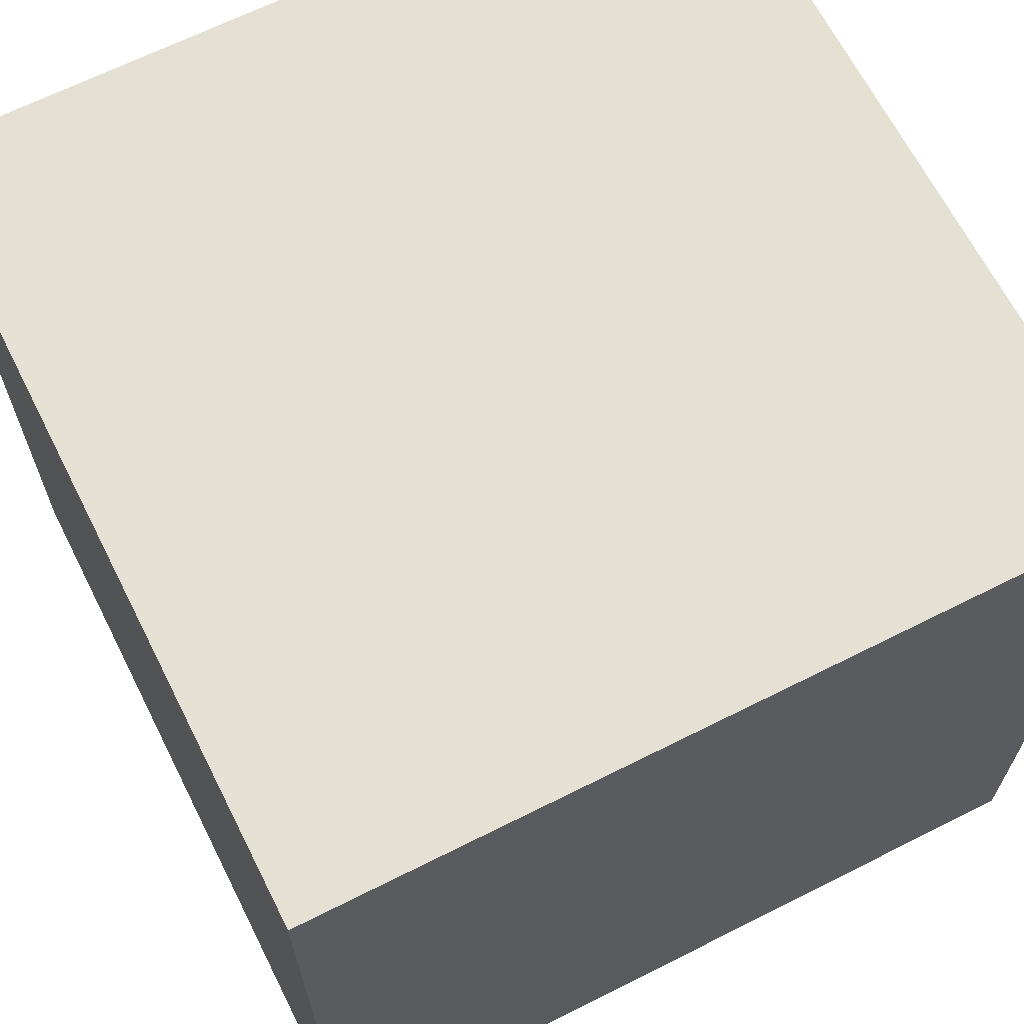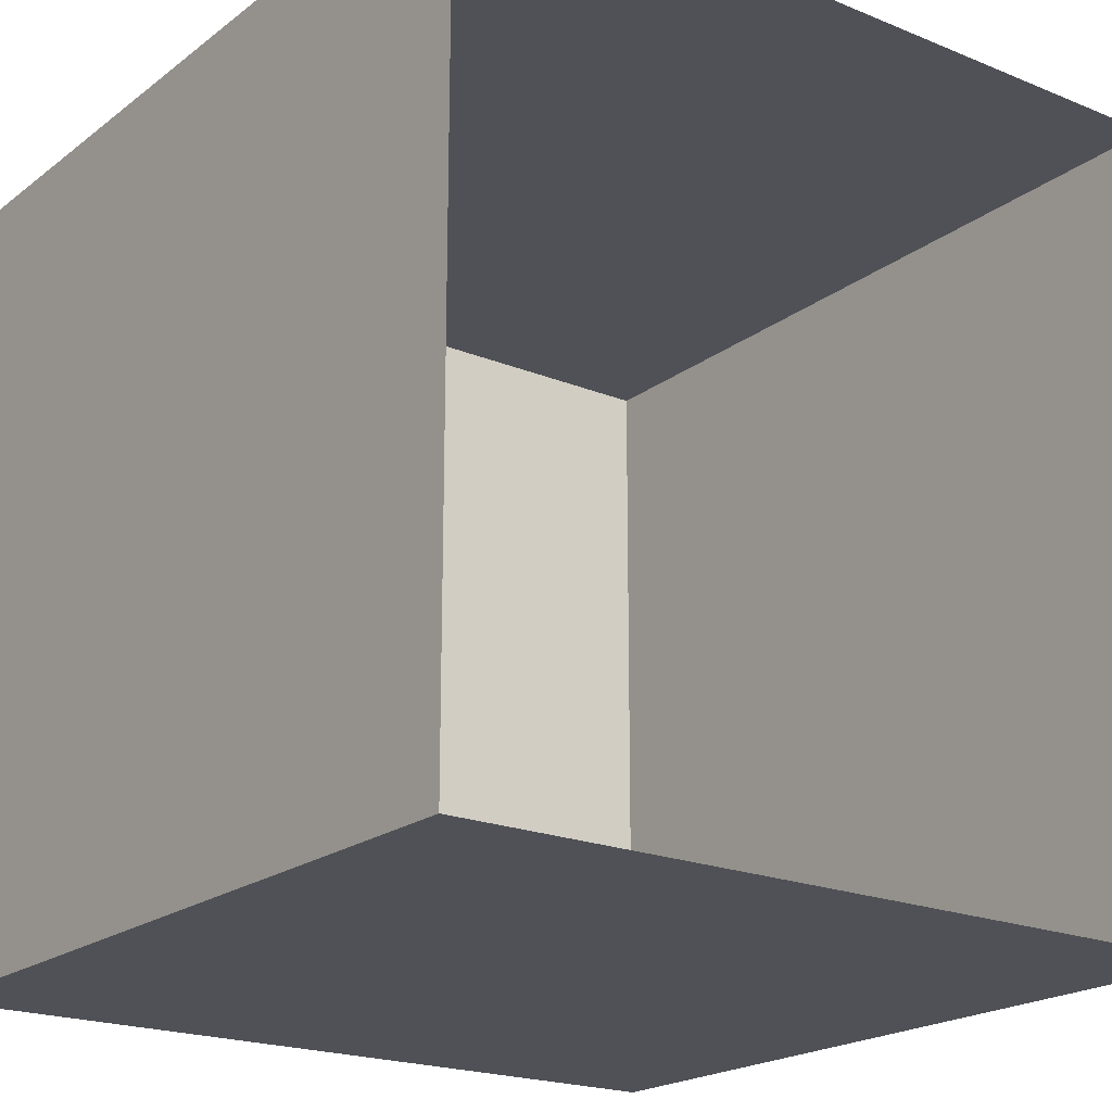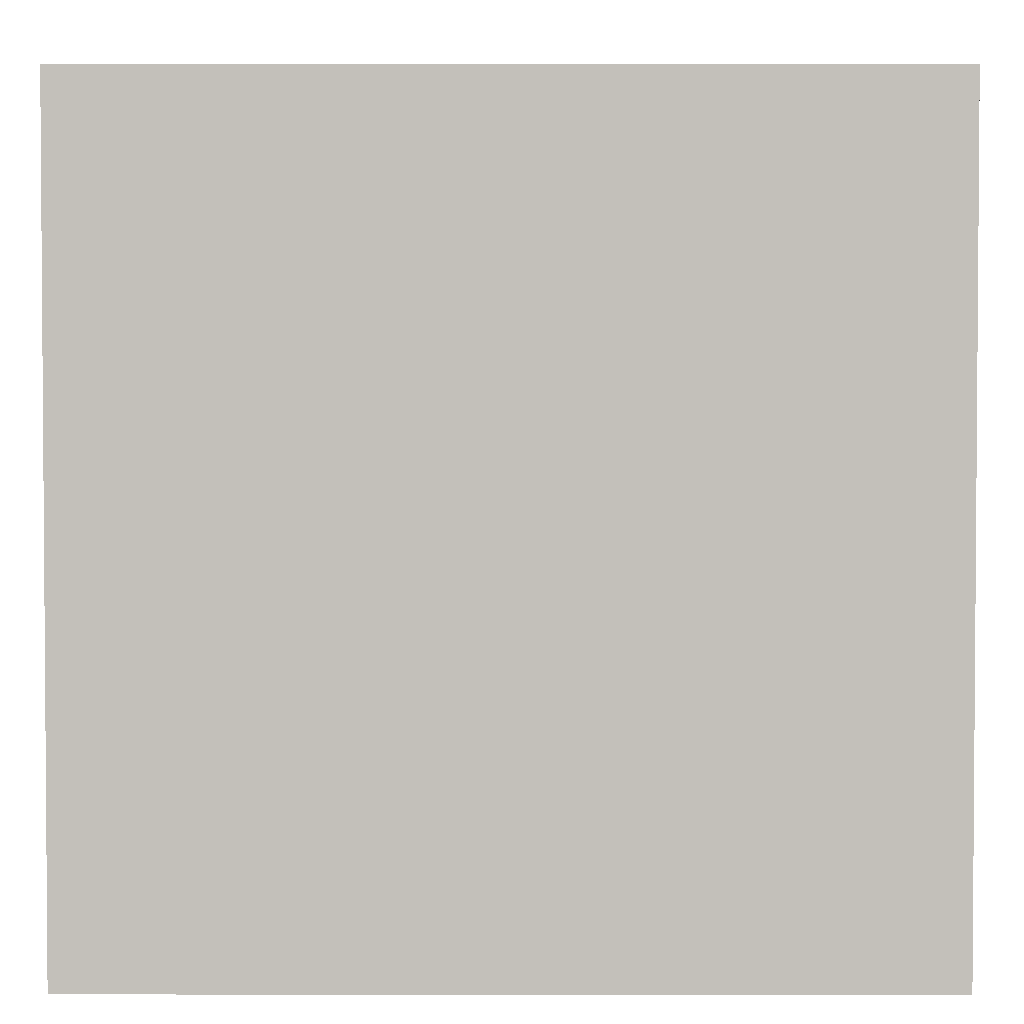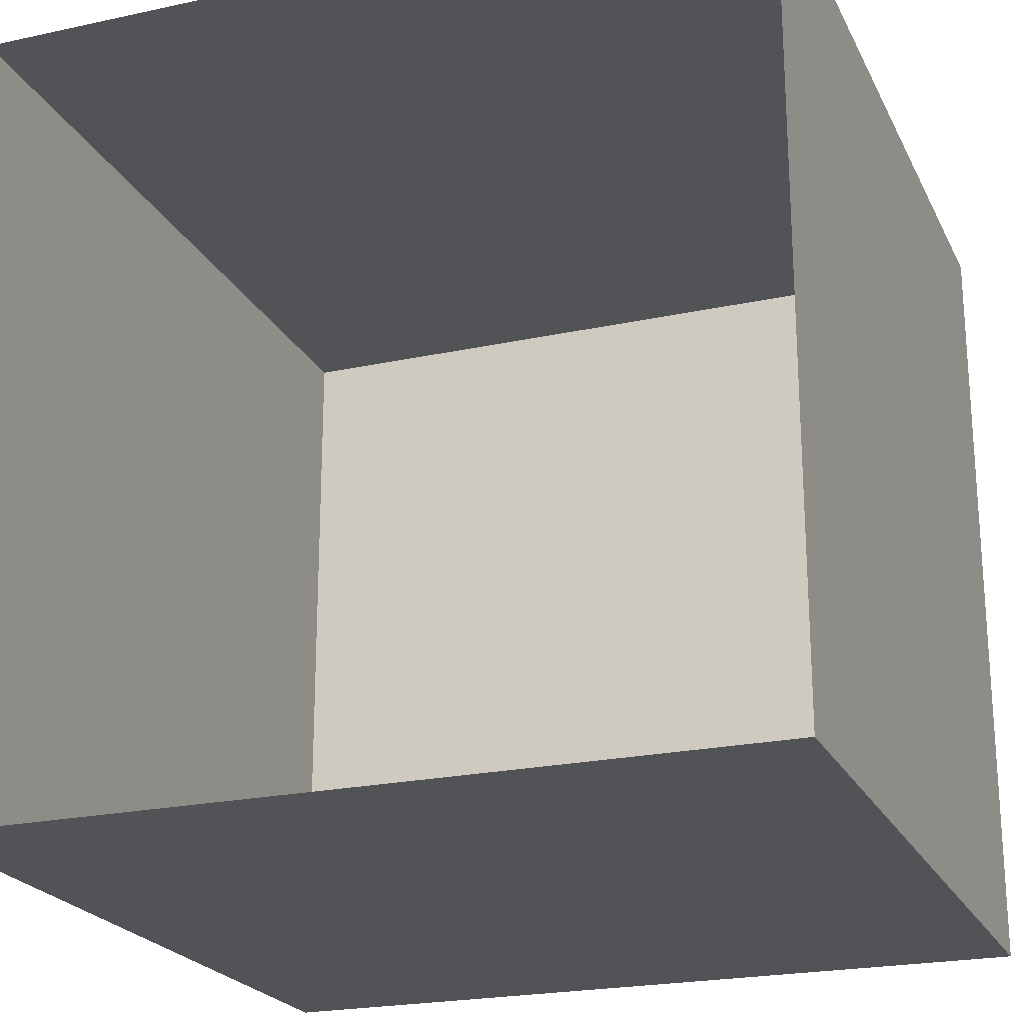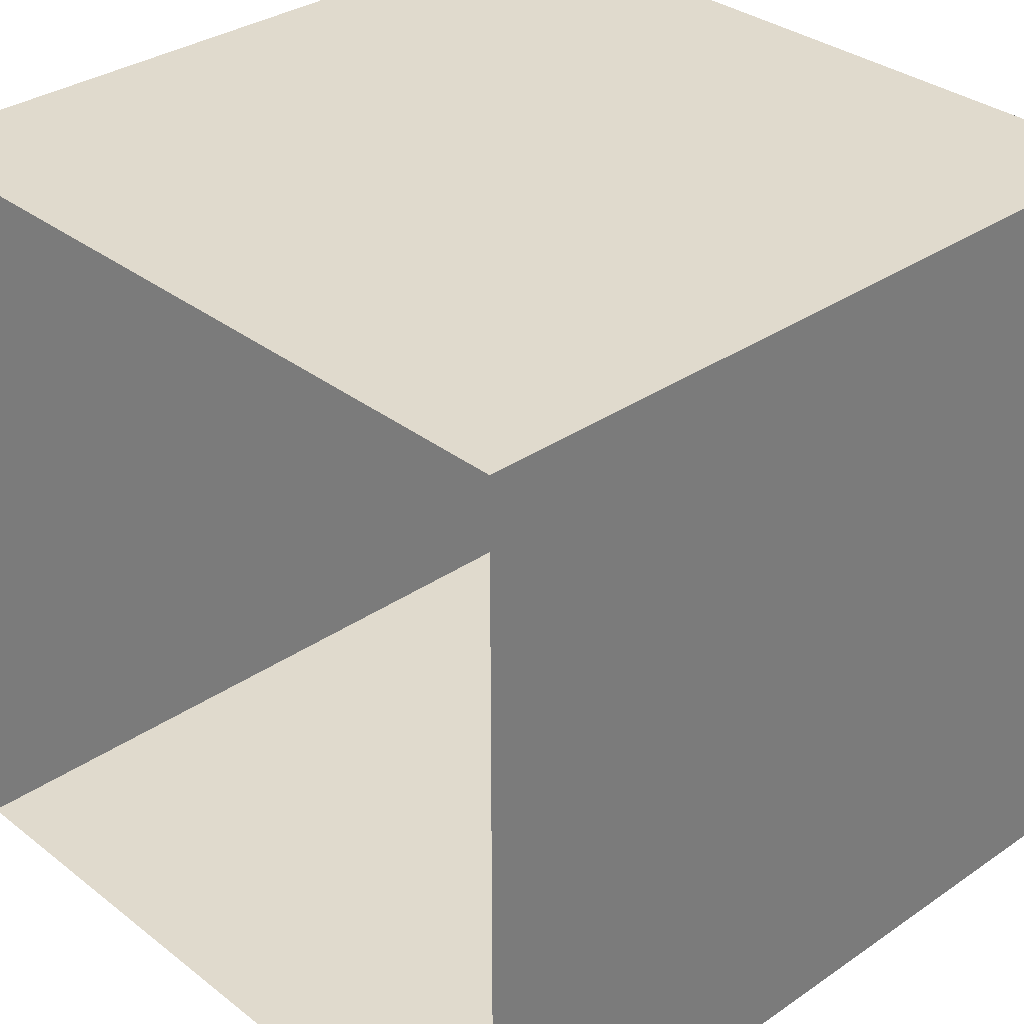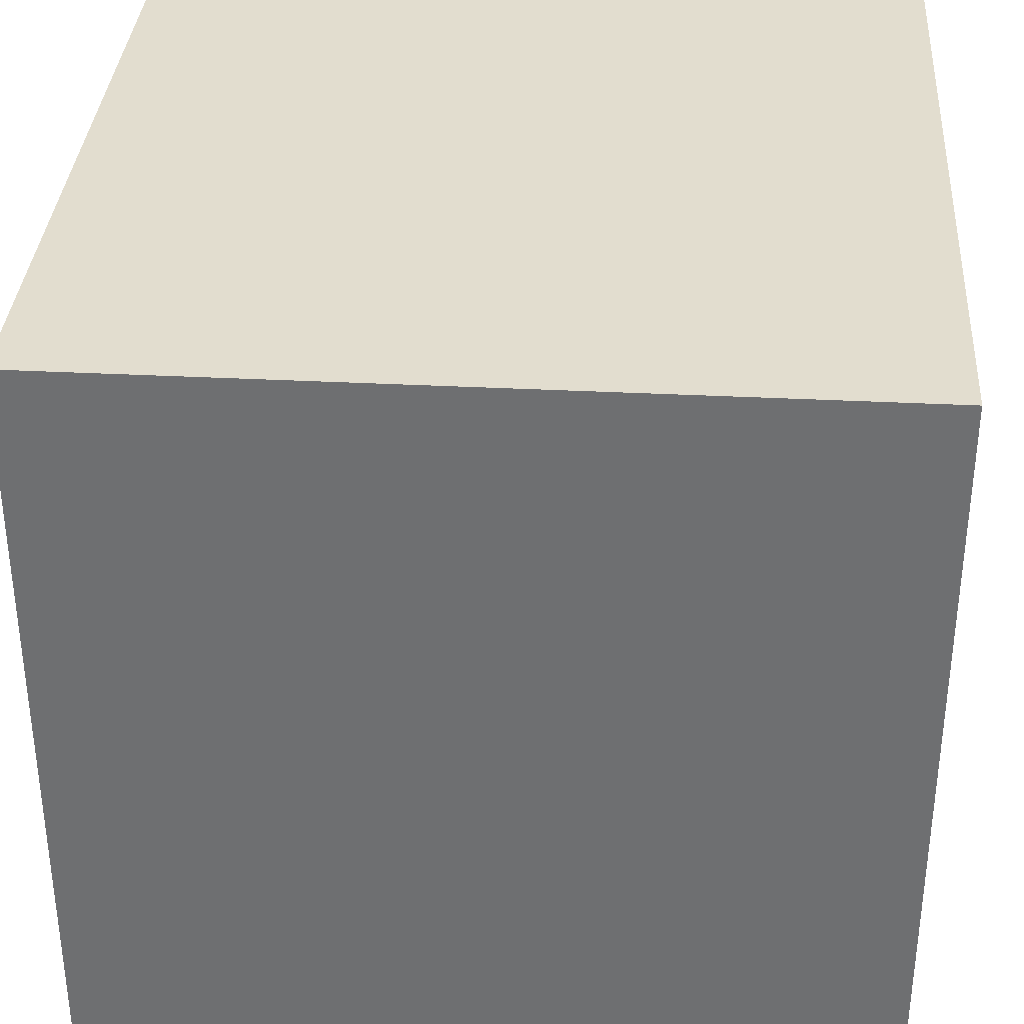
<metadata>
{"format":"obj","ext":"obj","renderer":"f3d","projection":"perspective","resolution":1024,"background":"white","views":[{"elev":66.2,"azim":-26.8,"up":"+Z"},{"elev":-20.4,"azim":53.3,"up":"+Y"},{"elev":2.6,"azim":-179.7,"up":"+Y"},{"elev":-22.4,"azim":110.6,"up":"+Z"},{"elev":33.0,"azim":136.7,"up":"+Z"},{"elev":34.9,"azim":3.9,"up":"+Z"}]}
</metadata>
<code>
o cube
v -1.062 0.125 0.125
v -1.062 0.125 -0.125
v -1.062 -0.125 0.125
v -1.062 -0.125 -0.125
v -1.312 0.125 -0.125
v -1.312 0.125 0.125
v -1.312 -0.125 -0.125
v -1.312 -0.125 0.125
f 4 7 5 2
f 8 3 1 6
f 7 8 6 5
f 6 1 2 5
f 7 4 3 8

</code>
